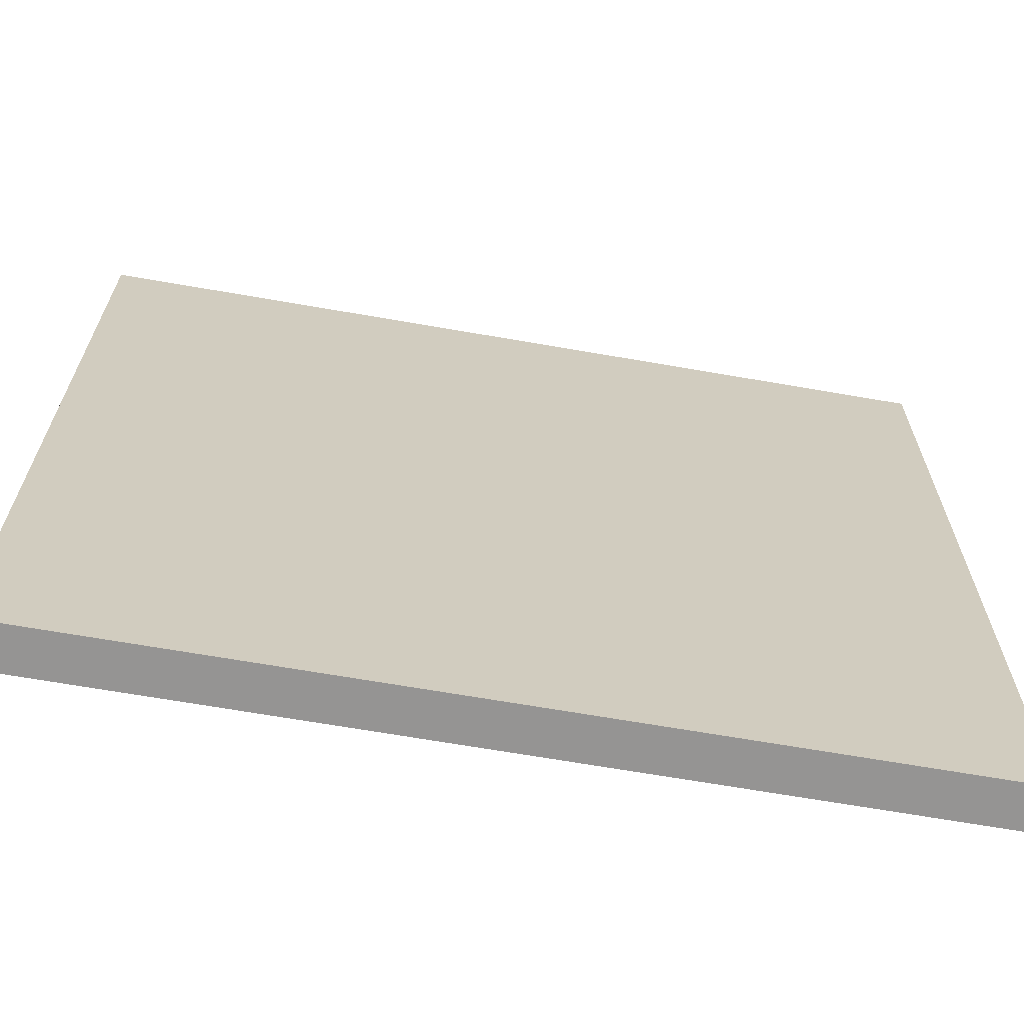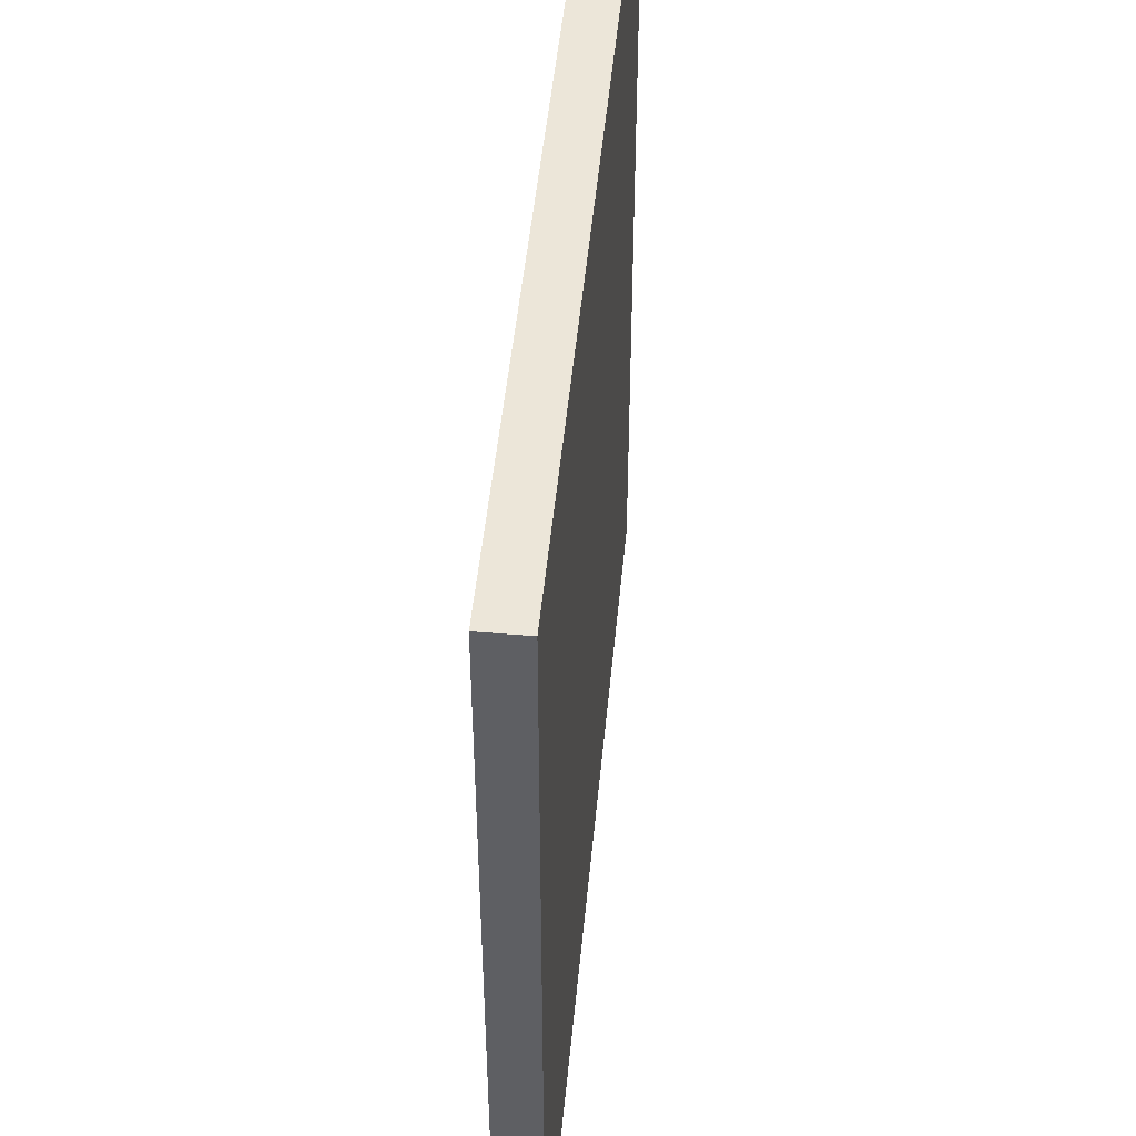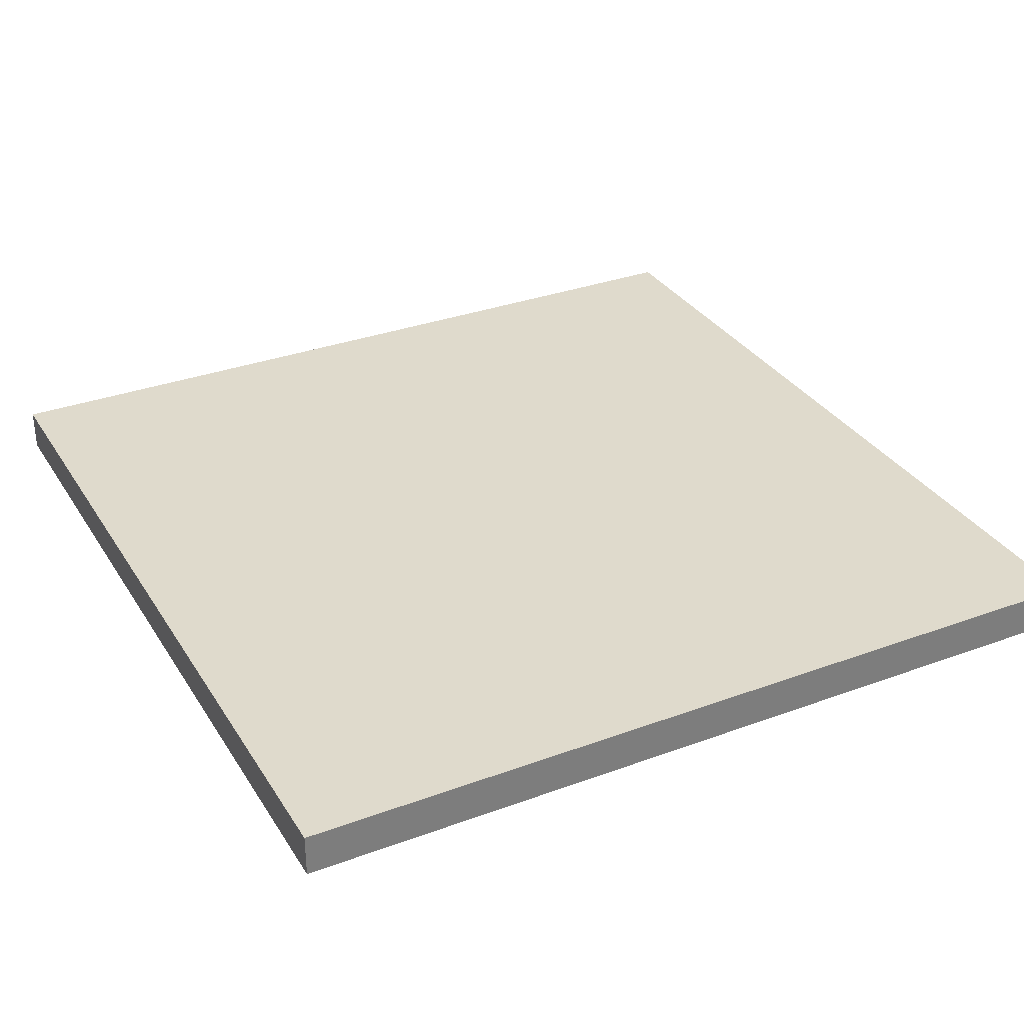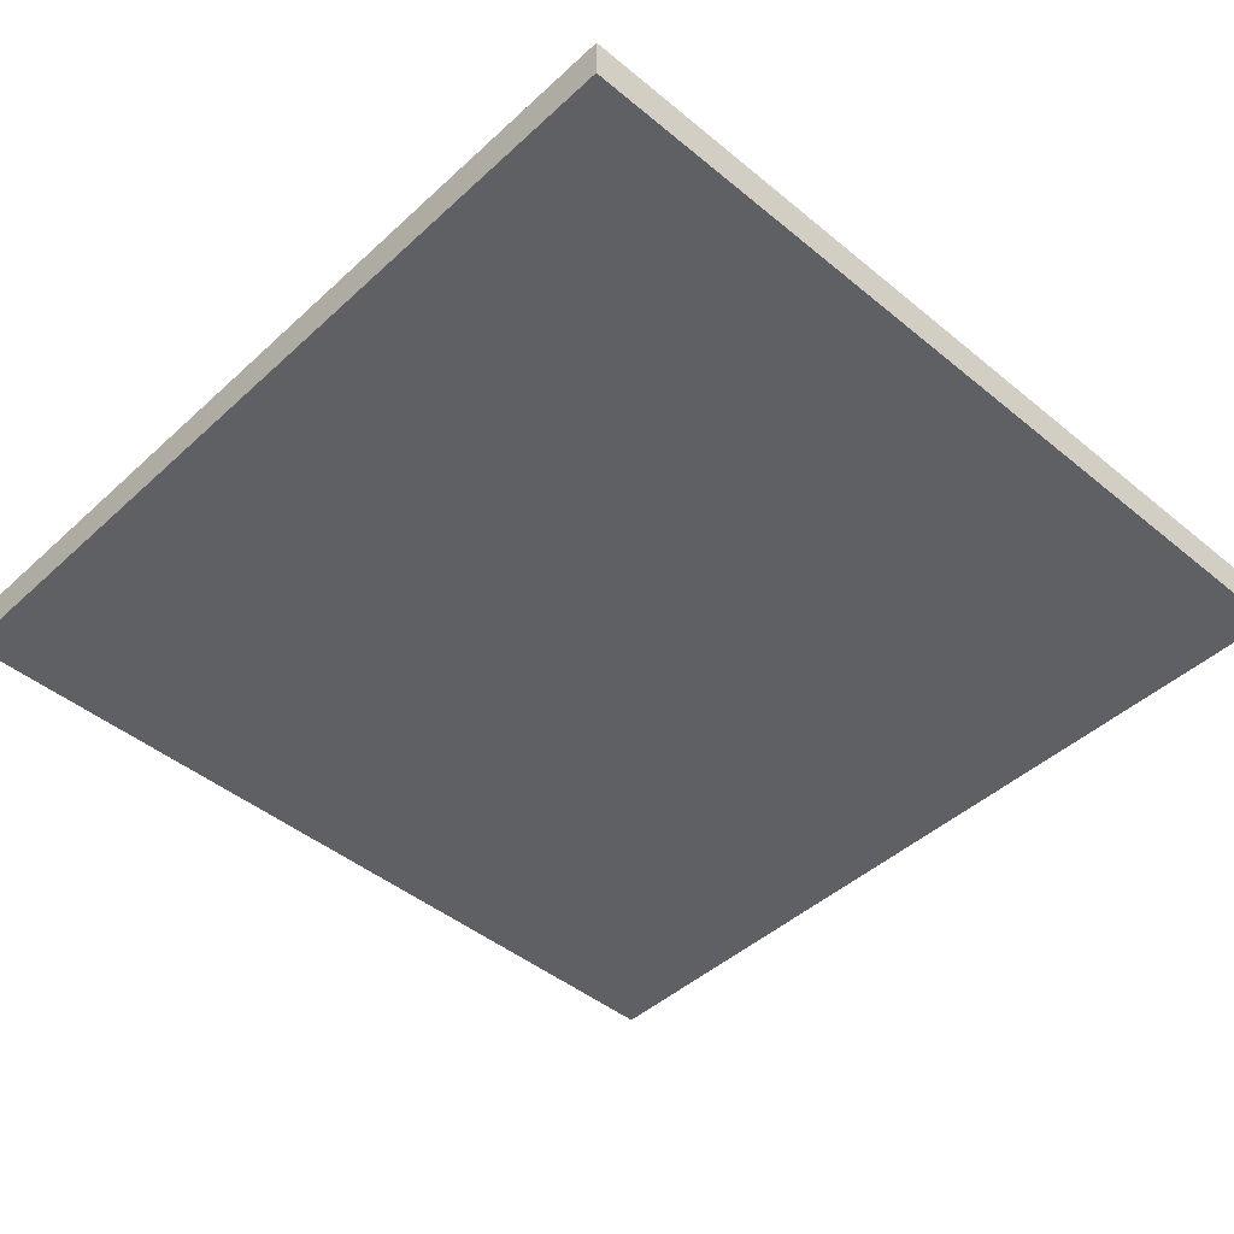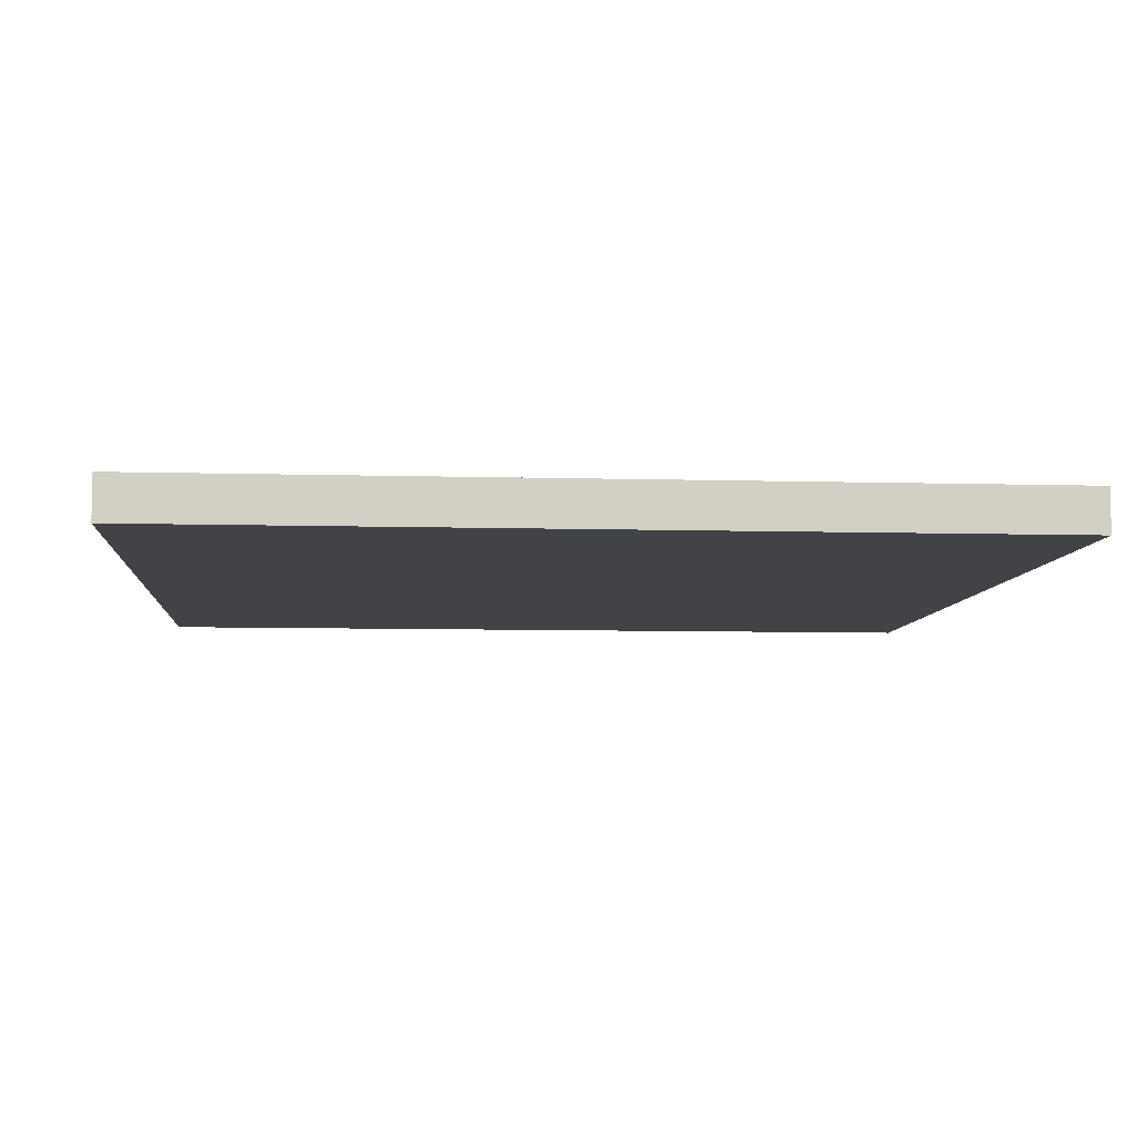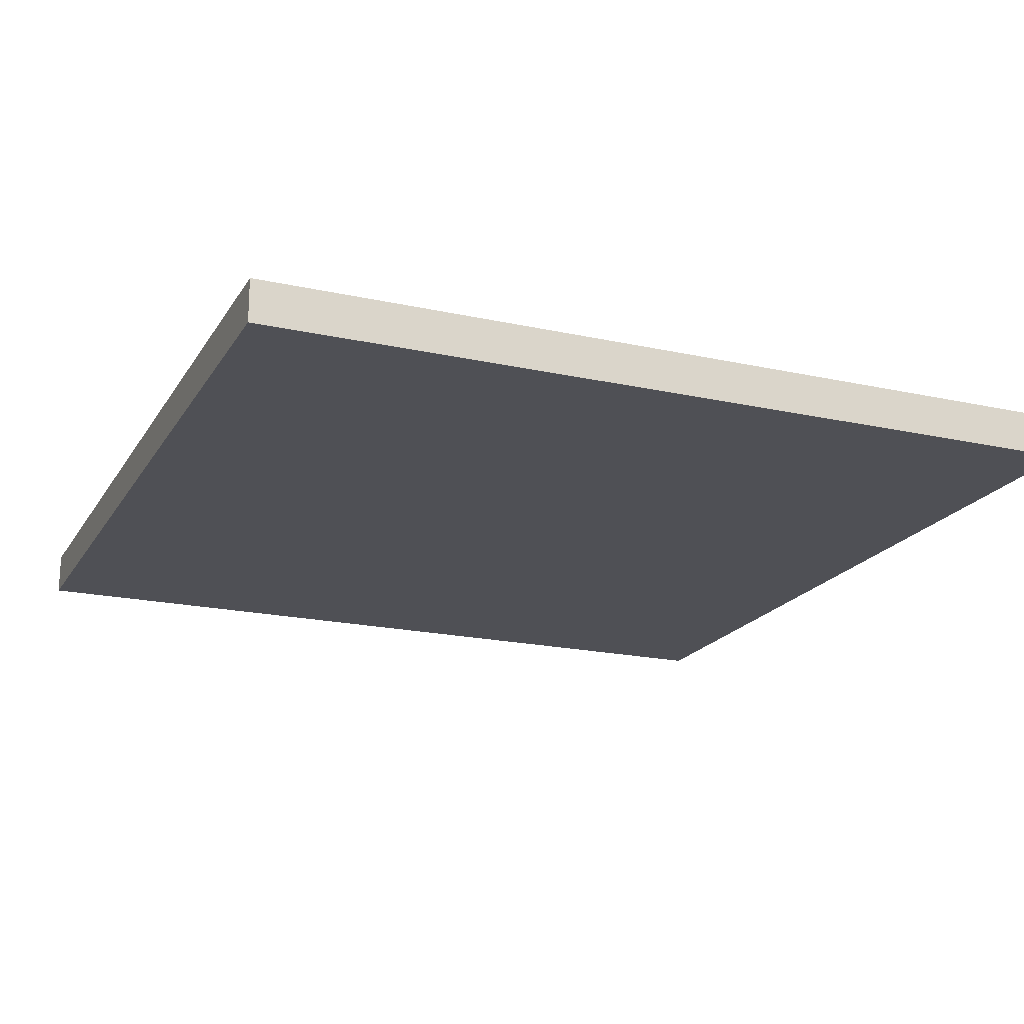
<metadata>
{"format":"obj","ext":"obj","renderer":"f3d","projection":"perspective","resolution":1024,"background":"white","views":[{"elev":-67.1,"azim":170.1,"up":"+Y"},{"elev":49.0,"azim":-84.6,"up":"+Y"},{"elev":32.4,"azim":152.8,"up":"+Z"},{"elev":-45.3,"azim":136.5,"up":"+Z"},{"elev":-7.2,"azim":-94.8,"up":"+Z"},{"elev":-19.4,"azim":-22.6,"up":"+Z"}]}
</metadata>
<code>
o BasicWall_Cube
v 8 -8 -0.4
v 8 -8 0.4
v -8 -8 0.4
v -8 -8 -0.4
v 8 8 -0.4
v 8 8 0.4
v -8 8 0.4
v -8 8 -0.4
f 1 3 4
f 8 6 5
f 5 2 1
f 6 3 2
f 7 4 3
f 1 8 5
f 1 2 3
f 8 7 6
f 5 6 2
f 6 7 3
f 7 8 4
f 1 4 8

</code>
